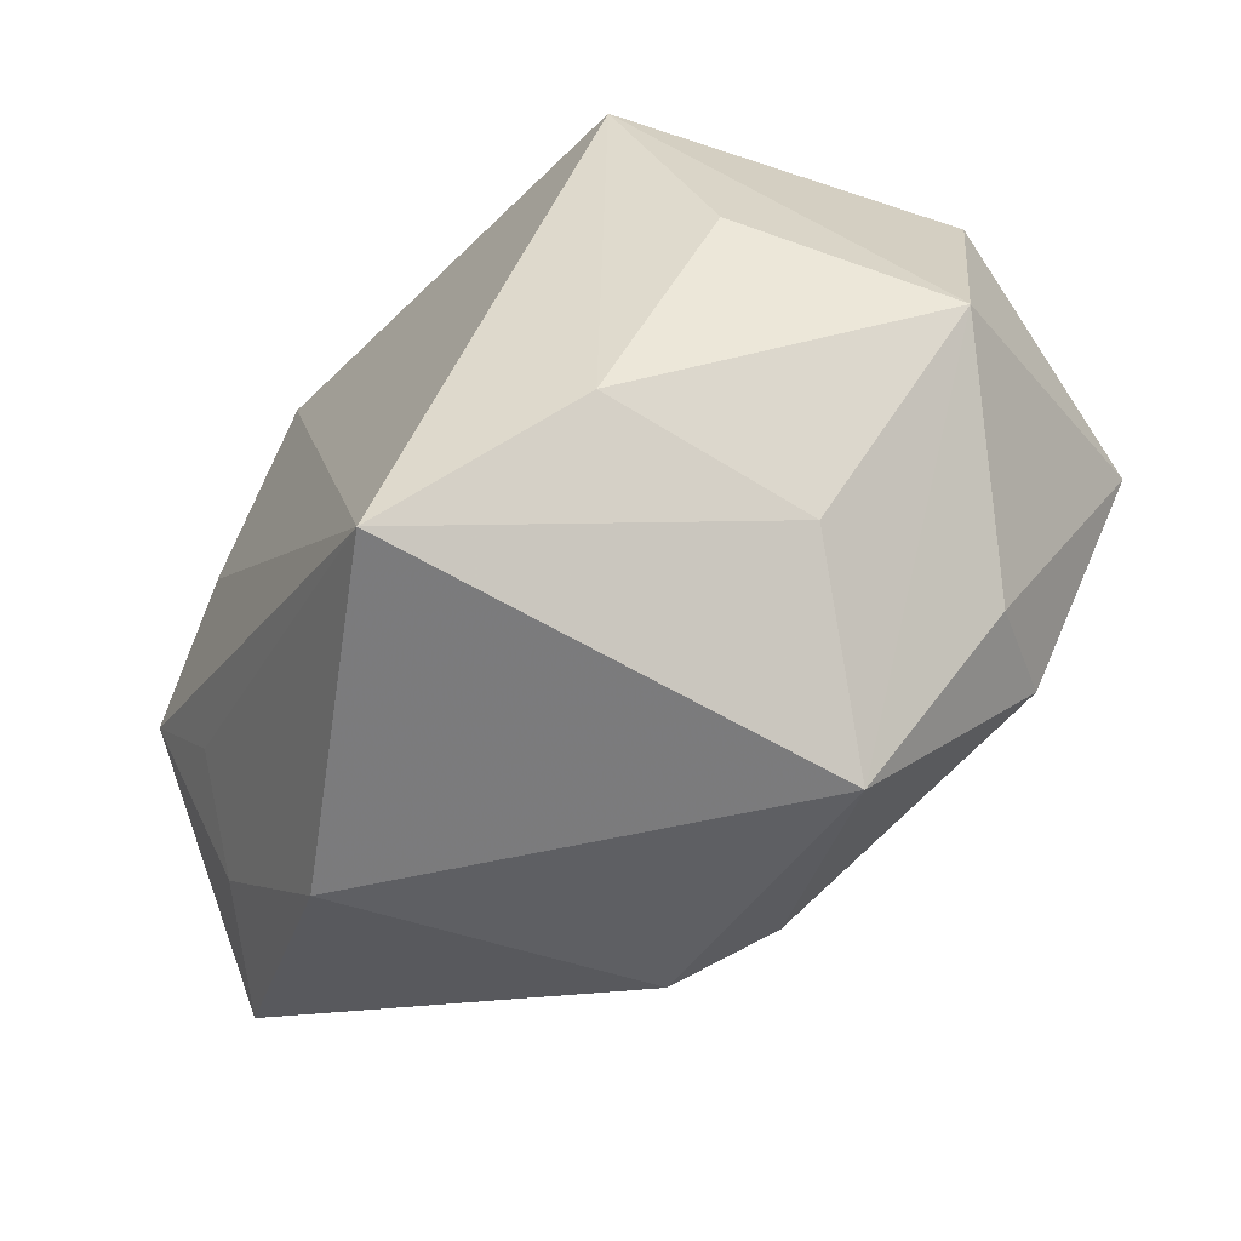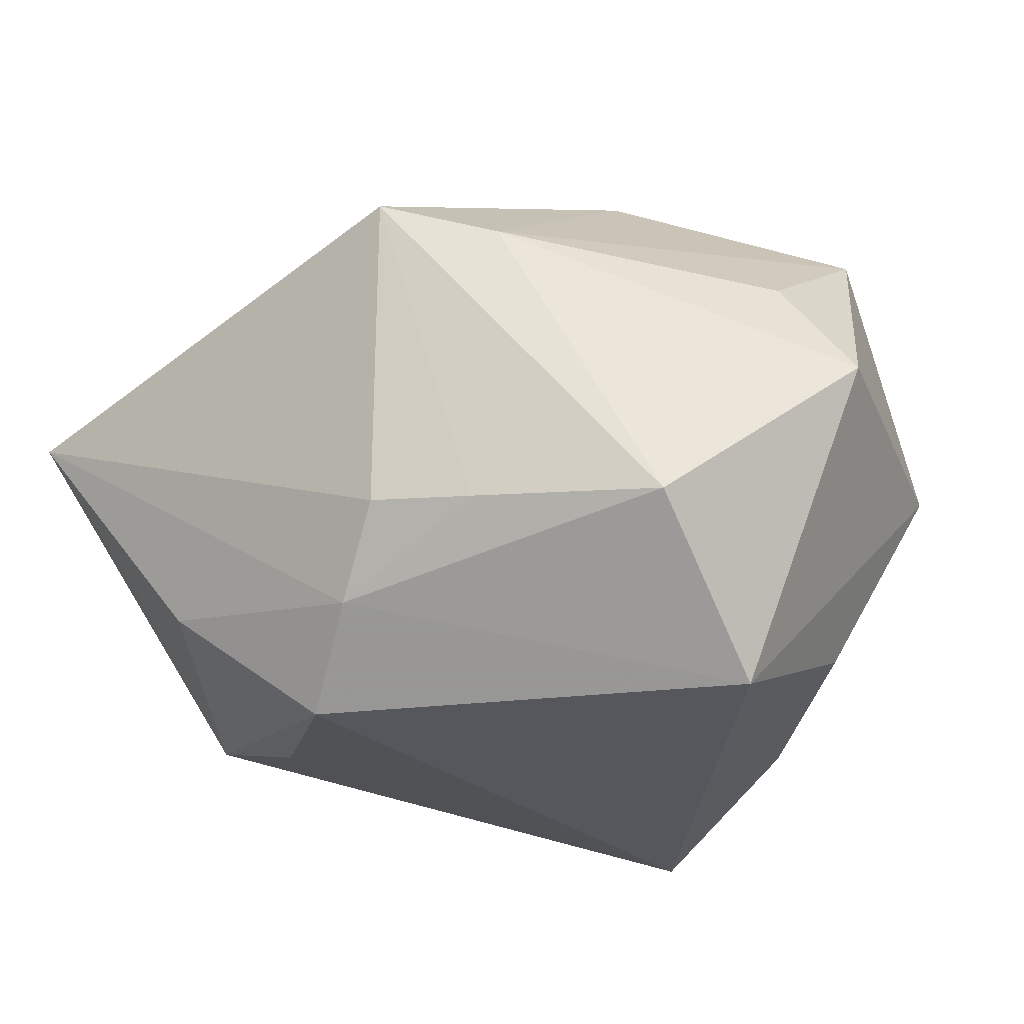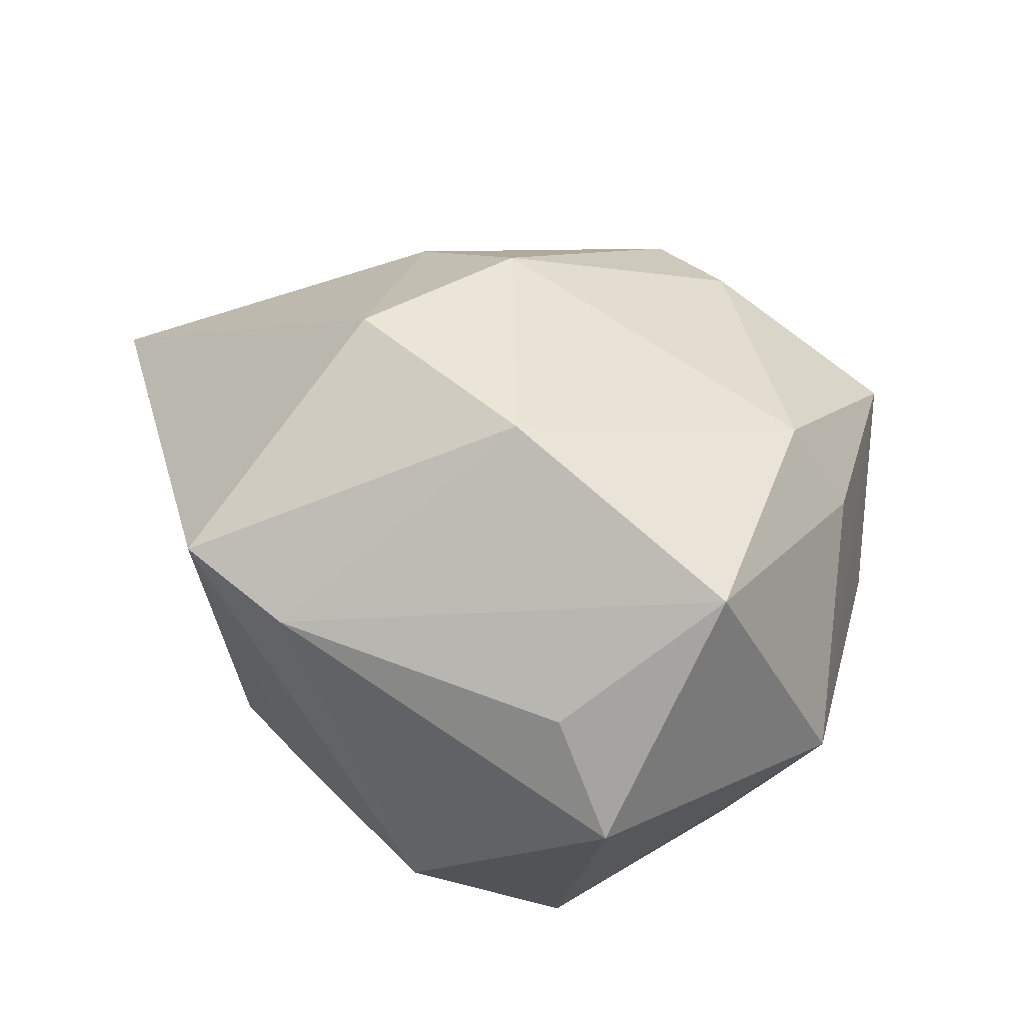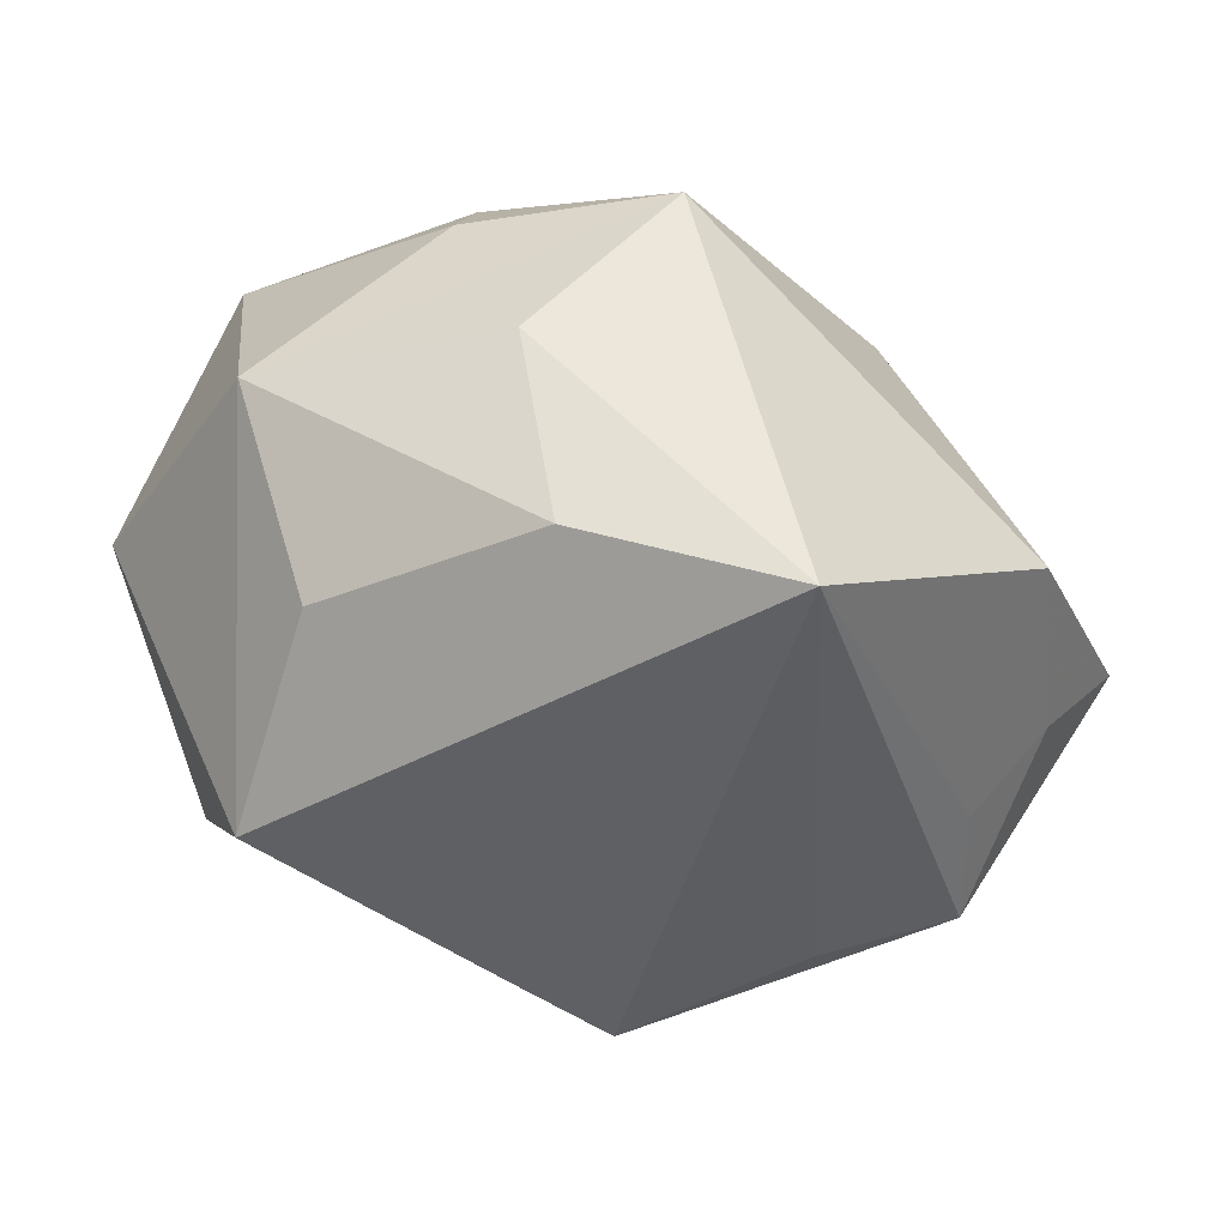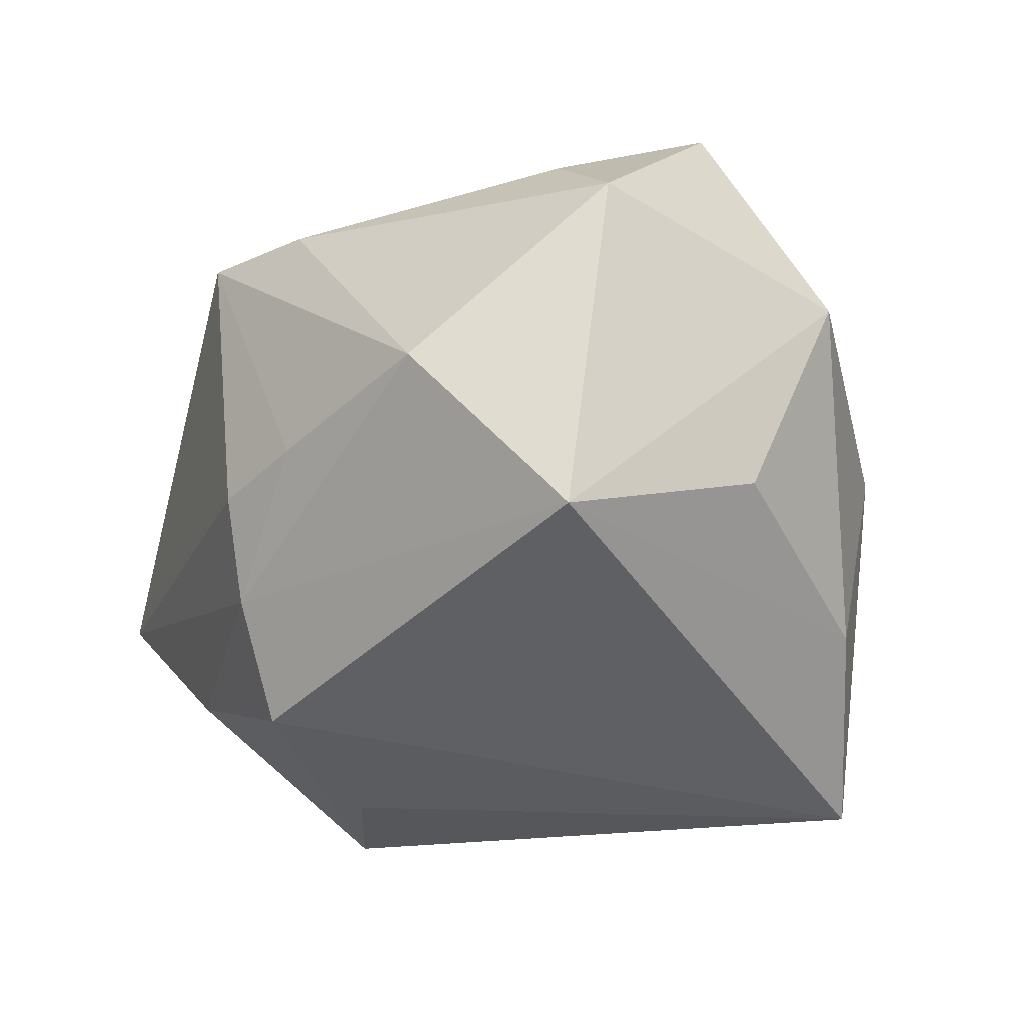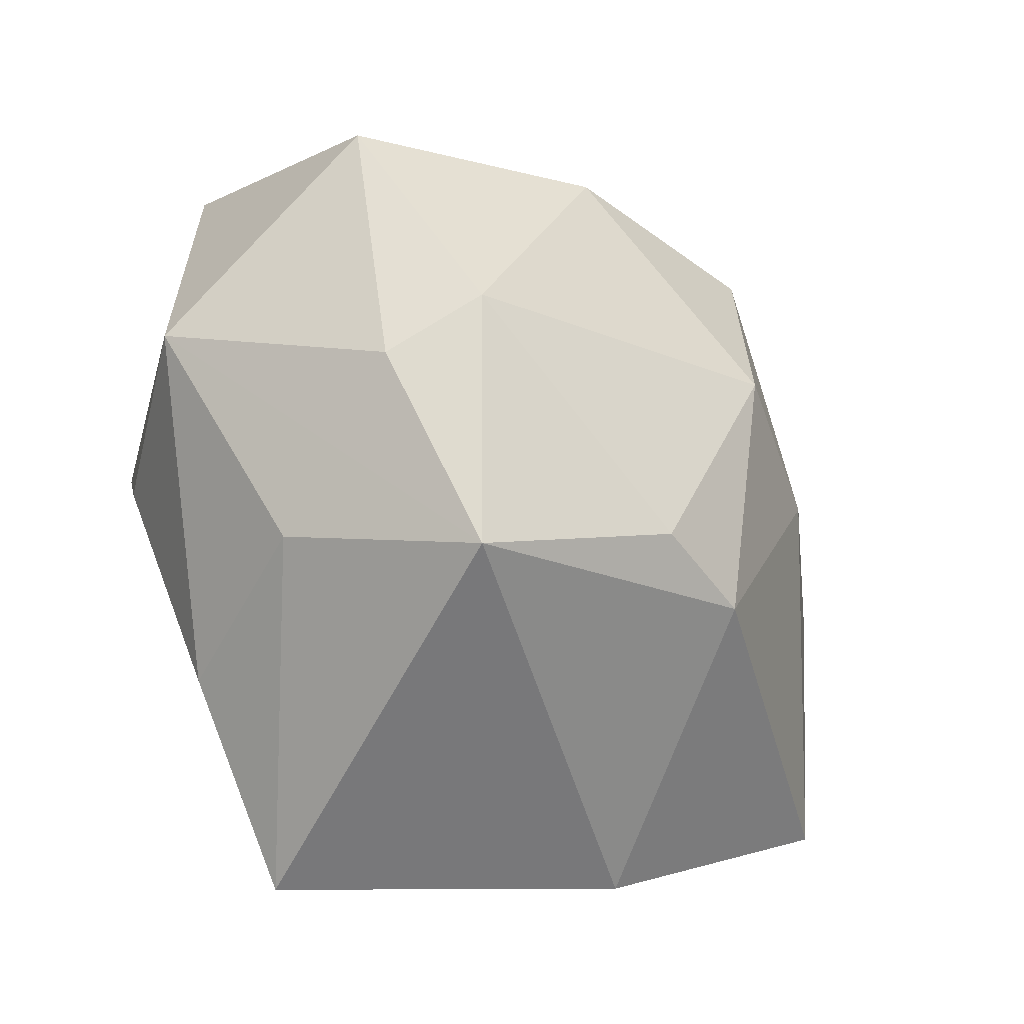
<metadata>
{"format":"obj","ext":"obj","renderer":"f3d","projection":"perspective","resolution":1024,"background":"white","views":[{"elev":-67.0,"azim":-133.9,"up":"+Y"},{"elev":-27.5,"azim":-156.6,"up":"+Z"},{"elev":44.6,"azim":-119.8,"up":"+Z"},{"elev":-43.1,"azim":-29.5,"up":"+Z"},{"elev":-44.9,"azim":-120.2,"up":"+Z"},{"elev":-59.9,"azim":-41.6,"up":"+Y"}]}
</metadata>
<code>
v 0.03029 0.0236 -0.01607
v -0.02997 0.01229 -0.02921
v 0.03806 -0.0009414 -0.02141
v -0.04008 5.934e-05 0.02503
v -0.02051 -0.02823 -0.02118
v -0.02724 0.02881 -0.01449
v 0.001706 0.03478 -0.01271
v -0.002853 -0.03952 -0.02921
v 0.003324 -0.02832 0.0232
v 0.02573 0.005758 -0.02609
v 0.006941 0.03002 -0.02103
v 0.04024 0.01733 -0.007932
v -0.02452 -0.01867 0.02676
v 0.03175 -0.01201 -0.01942
v 0.01365 0.02245 -0.02921
v 0.008437 -0.00371 0.03269
v -0.04429 0.01563 0.002366
v 0.04655 -0.01748 0.0001965
v 0.04655 0.02769 0.006247
v -0.0434 -0.01196 -0.0002843
v -0.03658 0.01668 0.01308
v -0.02529 -0.02992 -0.001353
v -0.008497 0.03285 -0.01341
v -0.02874 -0.02301 0.01761
v 0.00611 0.01542 0.03367
v -0.01251 0.03559 0.01531
v 0.03725 -0.01806 -0.01079
v -0.01604 0.009811 0.0335
v 0.03675 0.00178 0.0126
v -0.001219 0.04044 0.01848
v -0.03355 -0.007581 -0.01953
v 0.01454 -0.02727 0.02066
v 0.02399 -0.001006 0.02403
v 0.0257 -0.03433 -0.009305
v -0.01369 -0.03842 0.01476
f 15 8 2
f 19 30 25
f 2 20 17
f 17 20 4
f 7 30 19
f 33 25 16
f 19 25 33
f 19 18 3
f 28 25 30
f 16 25 28
f 31 20 2
f 32 33 16
f 18 33 32
f 8 35 22
f 22 35 20
f 4 20 24
f 20 35 24
f 21 17 4
f 11 7 19
f 11 15 2
f 2 17 6
f 6 11 2
f 29 18 19
f 19 33 29
f 29 33 18
f 1 3 15
f 1 11 19
f 15 11 1
f 8 15 10
f 10 3 8
f 15 3 10
f 27 3 18
f 13 28 4
f 4 24 13
f 13 24 35
f 16 28 13
f 20 31 5
f 8 22 5
f 5 22 20
f 2 8 5
f 5 31 2
f 34 35 8
f 34 32 35
f 18 32 34
f 34 27 18
f 26 21 4
f 26 28 30
f 4 28 26
f 17 21 26
f 30 6 26
f 26 6 17
f 30 7 23
f 23 6 30
f 7 11 23
f 11 6 23
f 19 3 12
f 12 1 19
f 3 1 12
f 8 3 14
f 3 27 14
f 14 34 8
f 27 34 14
f 9 32 16
f 16 13 9
f 35 32 9
f 9 13 35

</code>
